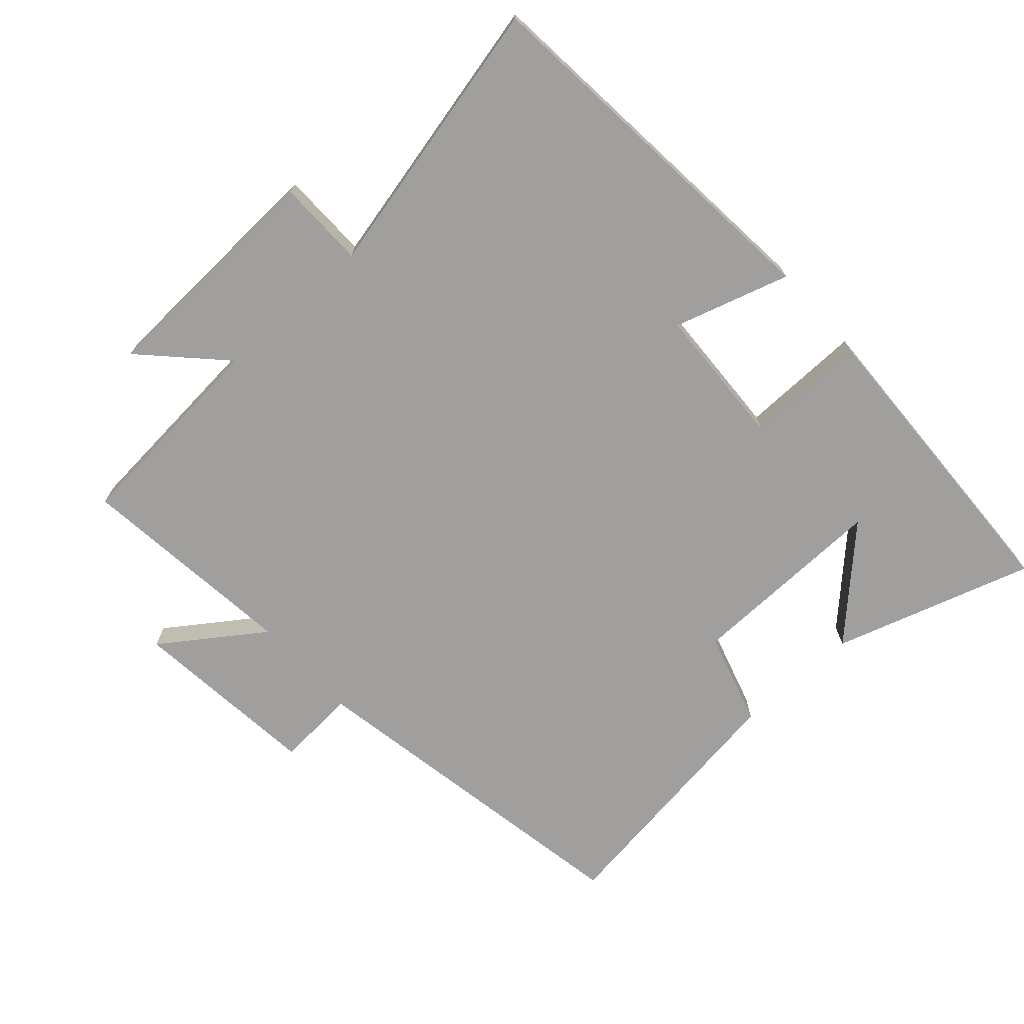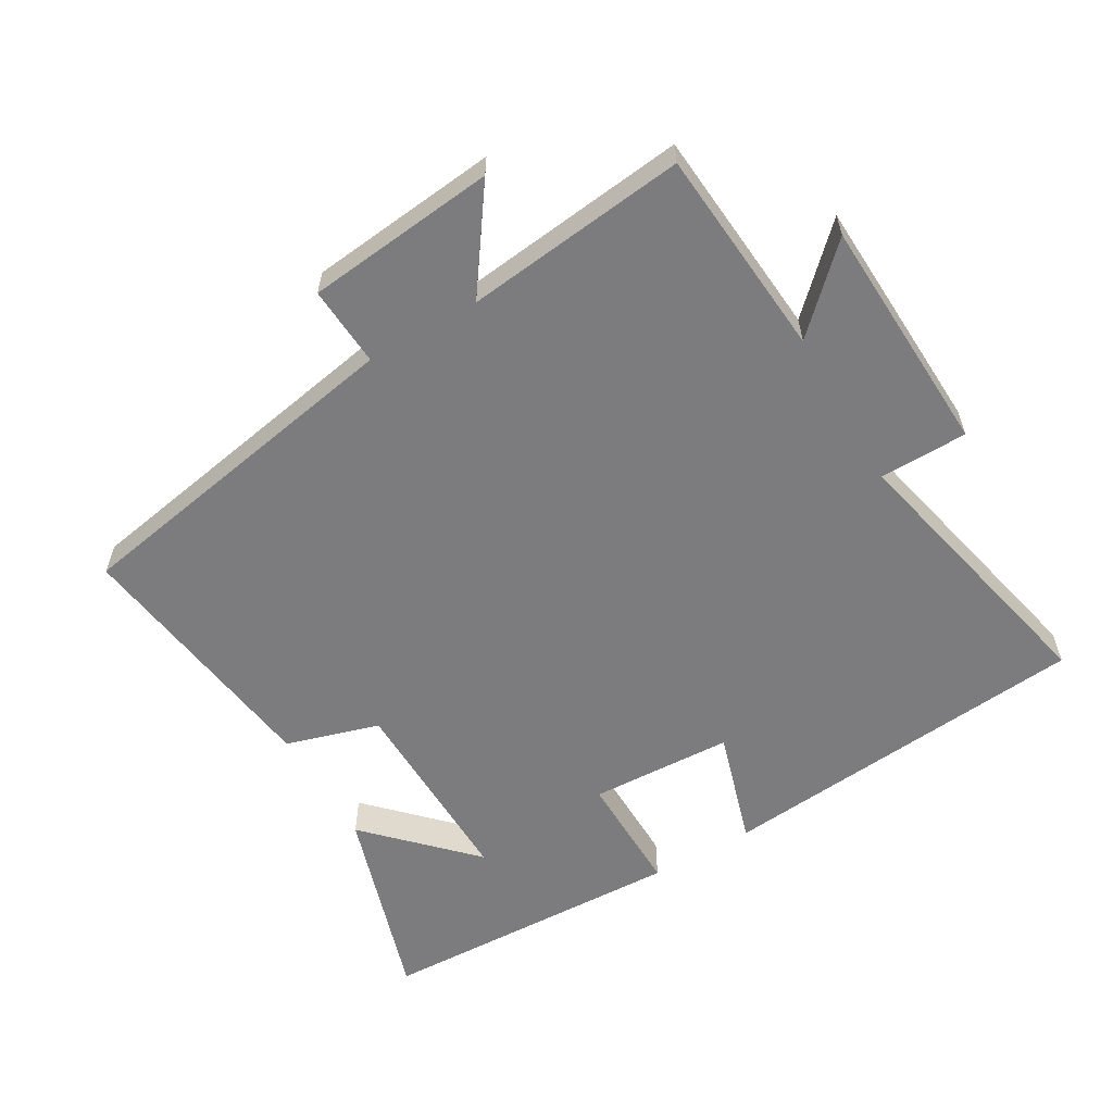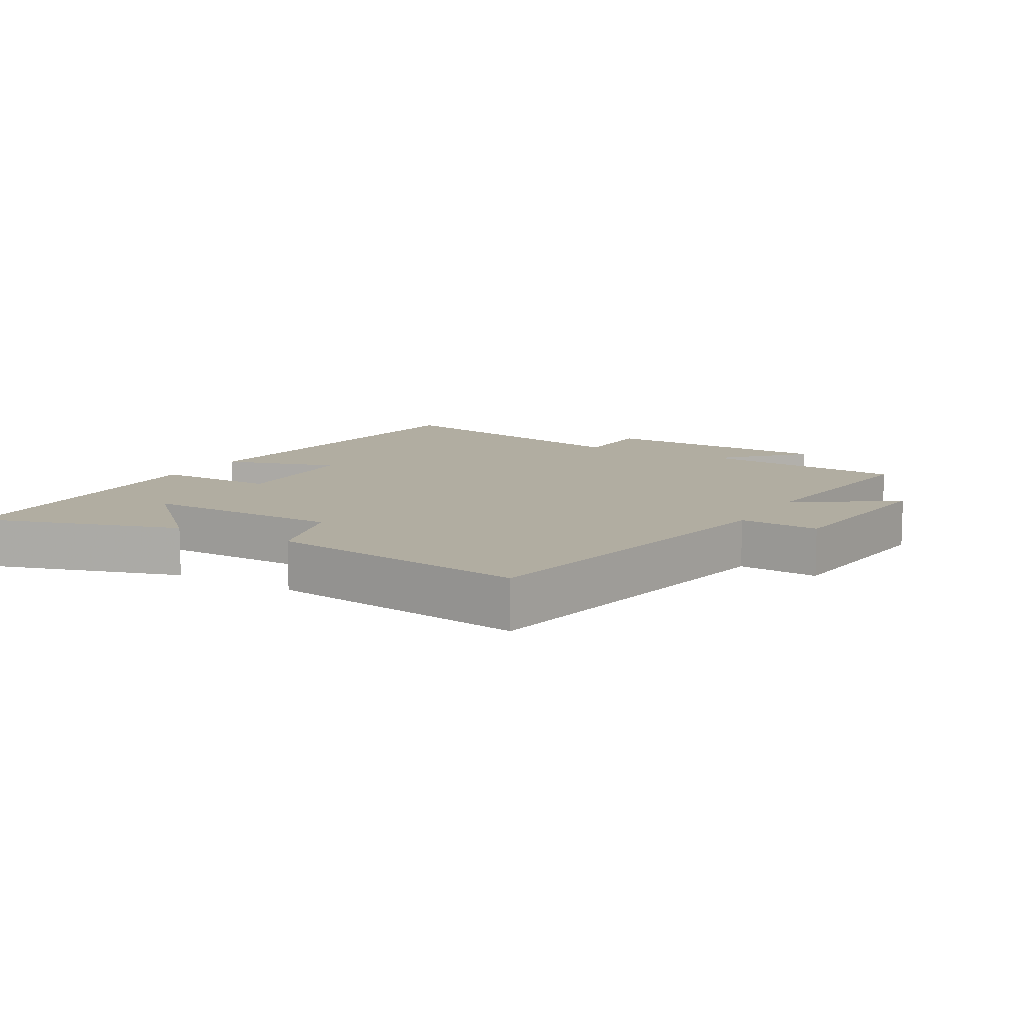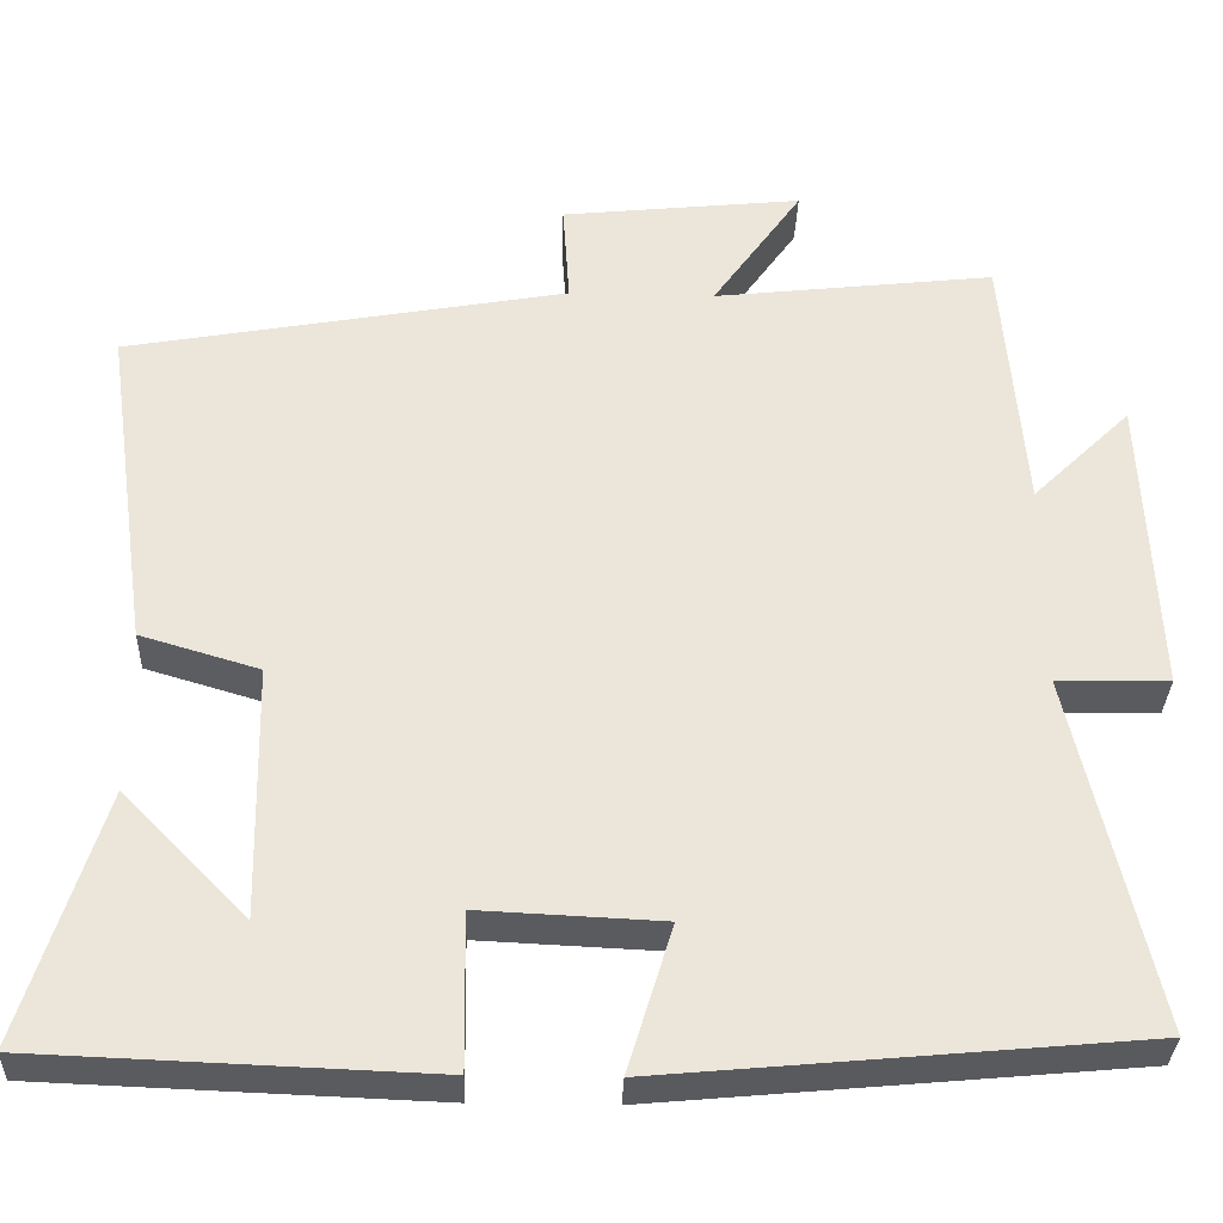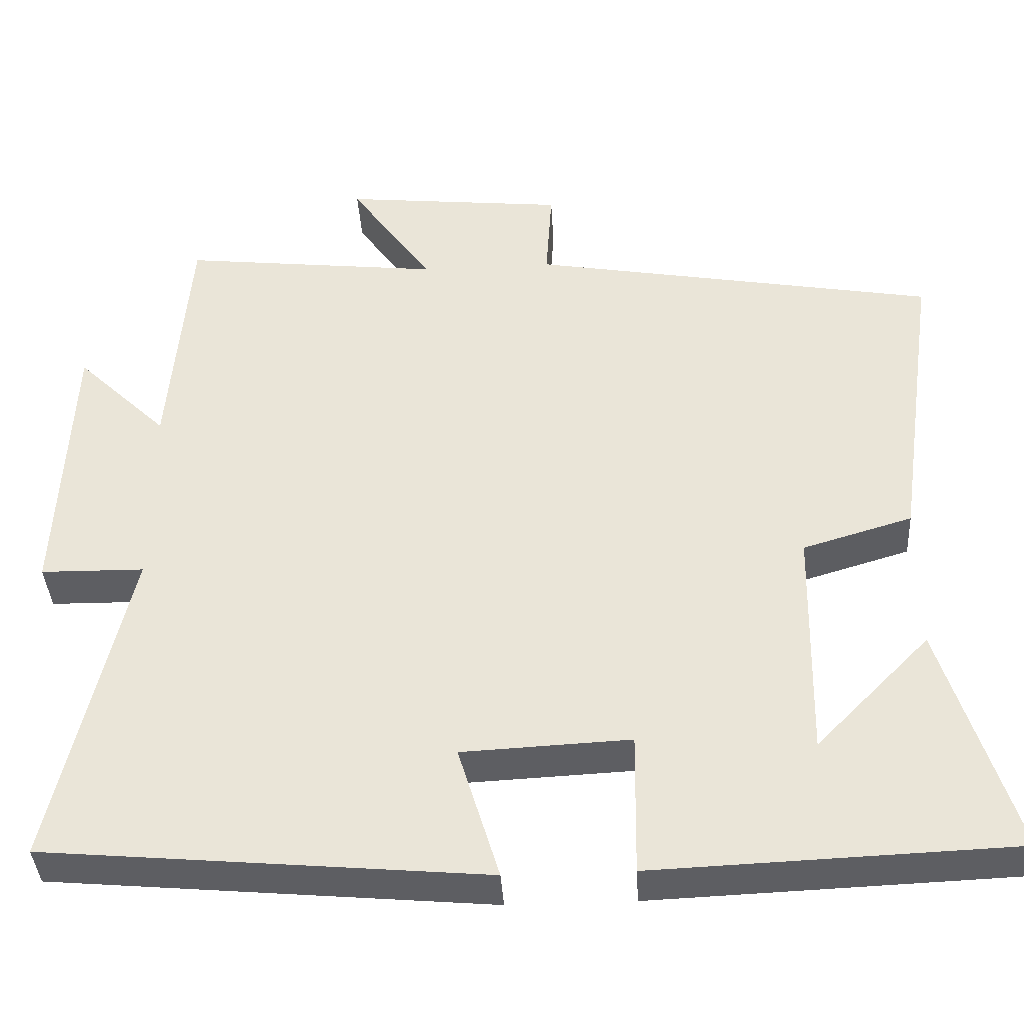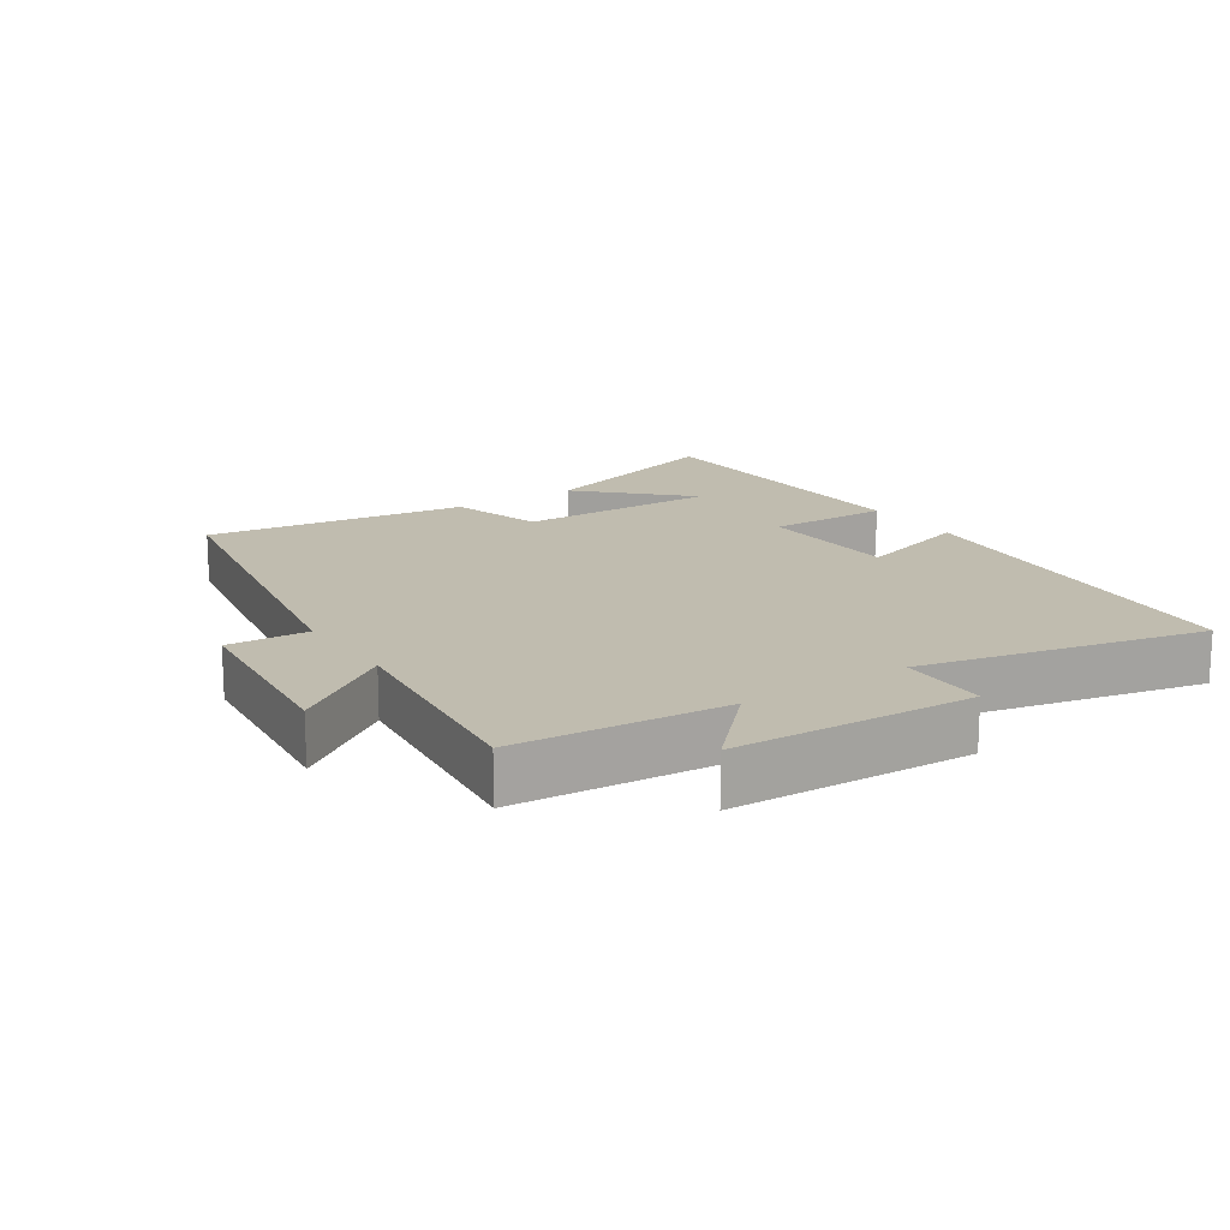
<metadata>
{"format":"obj","ext":"obj","renderer":"f3d","projection":"perspective","resolution":1024,"background":"white","views":[{"elev":-71.4,"azim":131.9,"up":"+Y"},{"elev":-58.9,"azim":30.3,"up":"+Y"},{"elev":10.4,"azim":-59.9,"up":"+Y"},{"elev":-32.7,"azim":-1.9,"up":"+Z"},{"elev":-38.9,"azim":-176.6,"up":"+Z"},{"elev":16.3,"azim":56.3,"up":"+Y"}]}
</metadata>
<code>
v -0.555 0.07 0.406
v -0.032 0.07 0.5
v -0.04 0.07 0.621
v 0.246 0.07 0.651
v 0.14 0.07 0.5
v 0.474 0.07 0.538
v 0.5 0.07 0.222
v 0.617 0.07 0.336
v 0.633 0.07 -0.024
v 0.5 0.07 -0.026
v 0.596 0.07 -0.448
v 0.031 0.07 -0.5
v 0.084 0.07 -0.326
v -0.132 0.07 -0.316
v -0.129 0.07 -0.5
v -0.594 0.07 -0.482
v -0.5 0.07 -0.182
v -0.353 0.07 -0.332
v -0.359 0.07 -0.03
v -0.5 0.07 0.012
v -0.555 0 0.406
v -0.032 0 0.5
v -0.04 0 0.621
v 0.246 0 0.651
v 0.14 0 0.5
v 0.474 0 0.538
v 0.5 0 0.222
v 0.617 0 0.336
v 0.633 0 -0.024
v 0.5 0 -0.026
v 0.596 0 -0.448
v 0.031 0 -0.5
v 0.084 0 -0.326
v -0.132 0 -0.316
v -0.129 0 -0.5
v -0.594 0 -0.482
v -0.5 0 -0.182
v -0.353 0 -0.332
v -0.359 0 -0.03
v -0.5 0 0.012
f 19 20 1 2
f 18 19 2
f 16 17 18
f 14 15 16 18
f 14 18 2
f 13 14 2
f 10 11 12 13
f 10 13 2 3
f 7 8 9 10
f 5 6 7 10
f 5 10 3
f 3 4 5
f 22 21 40 39
f 22 39 38
f 38 37 36
f 38 36 35 34
f 22 38 34
f 22 34 33
f 33 32 31 30
f 23 22 33 30
f 30 29 28 27
f 30 27 26 25
f 23 30 25
f 25 24 23
f 1 21 22 2
f 2 22 23 3
f 3 23 24 4
f 4 24 25 5
f 5 25 26 6
f 6 26 27 7
f 7 27 28 8
f 8 28 29 9
f 9 29 30 10
f 10 30 31 11
f 11 31 32 12
f 12 32 33 13
f 13 33 34 14
f 14 34 35 15
f 15 35 36 16
f 16 36 37 17
f 17 37 38 18
f 18 38 39 19
f 19 39 40 20
f 20 40 21 1

</code>
